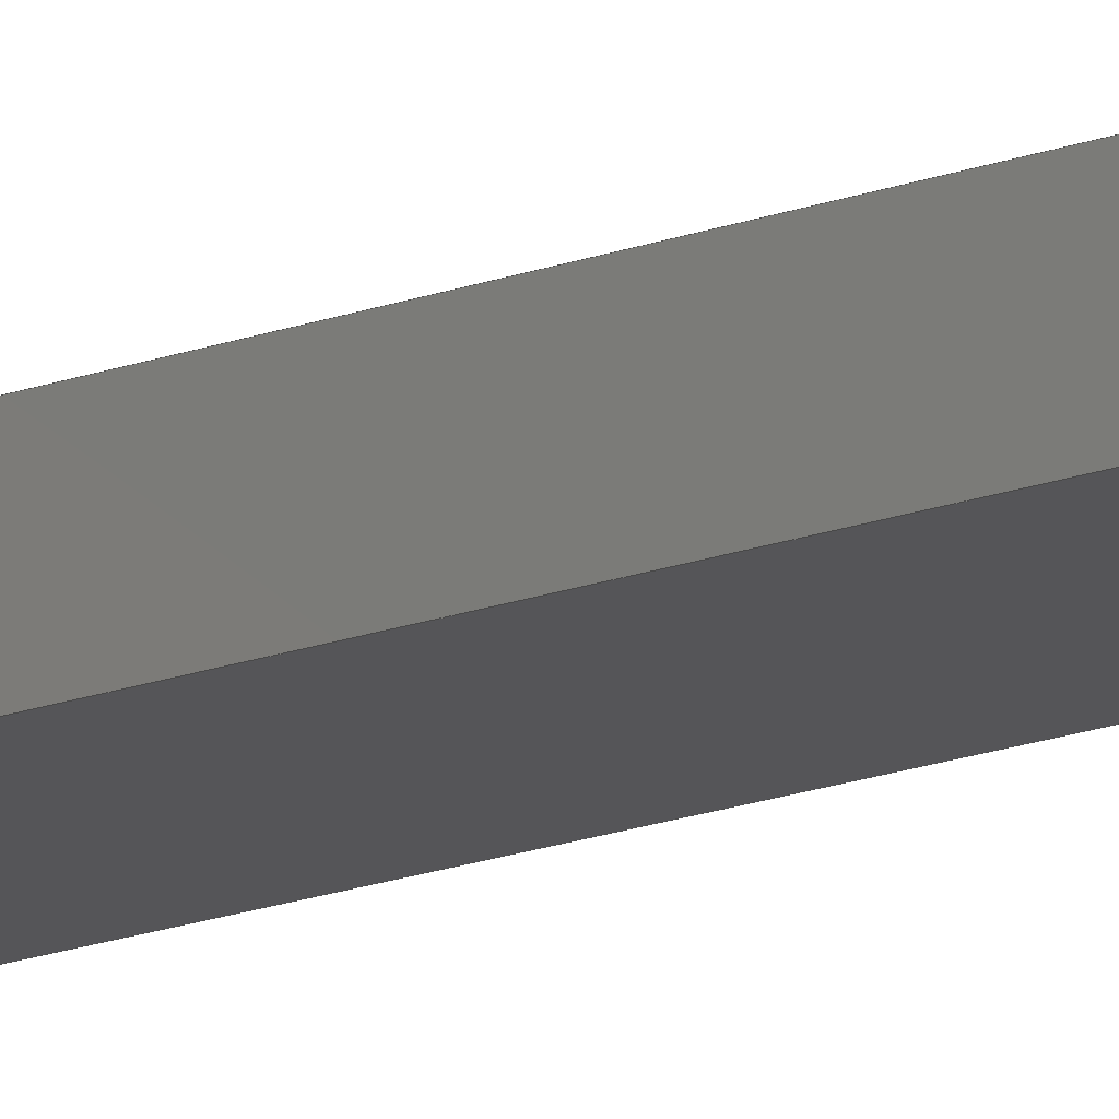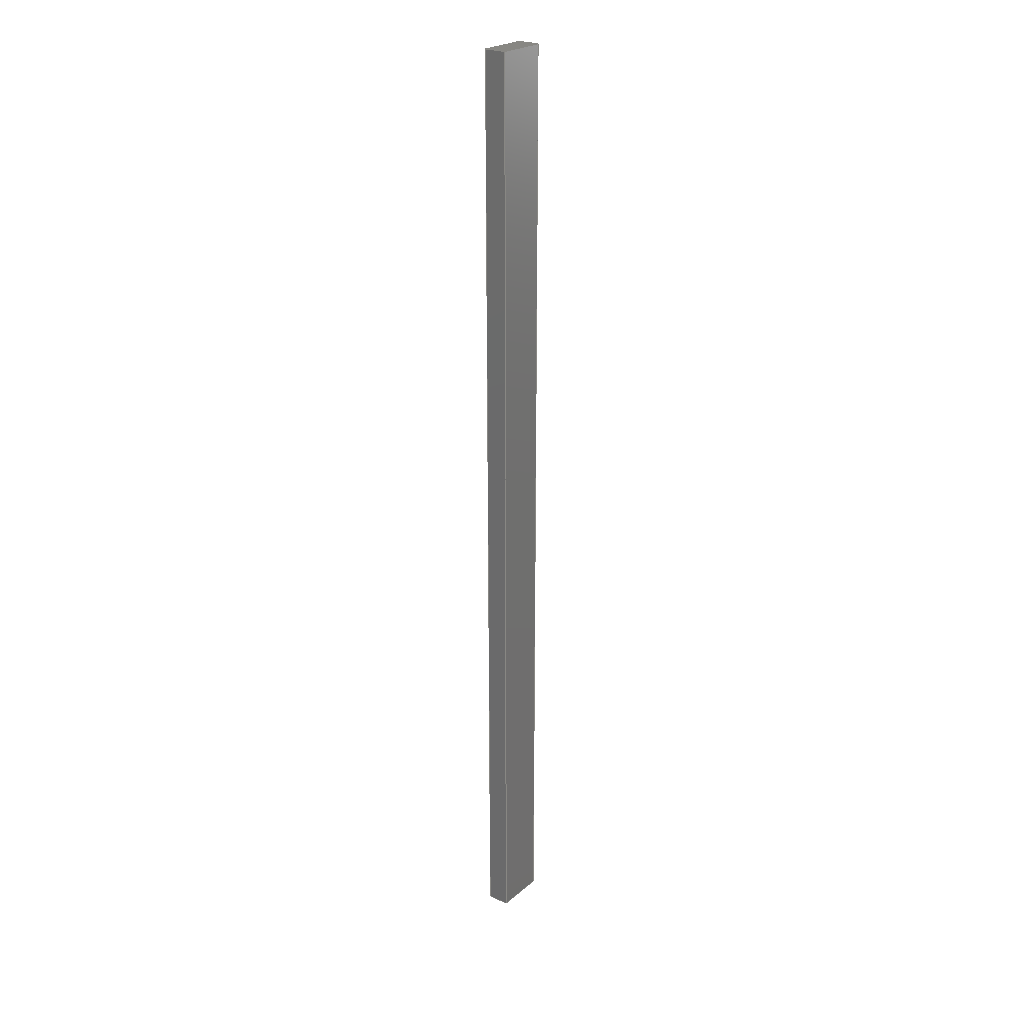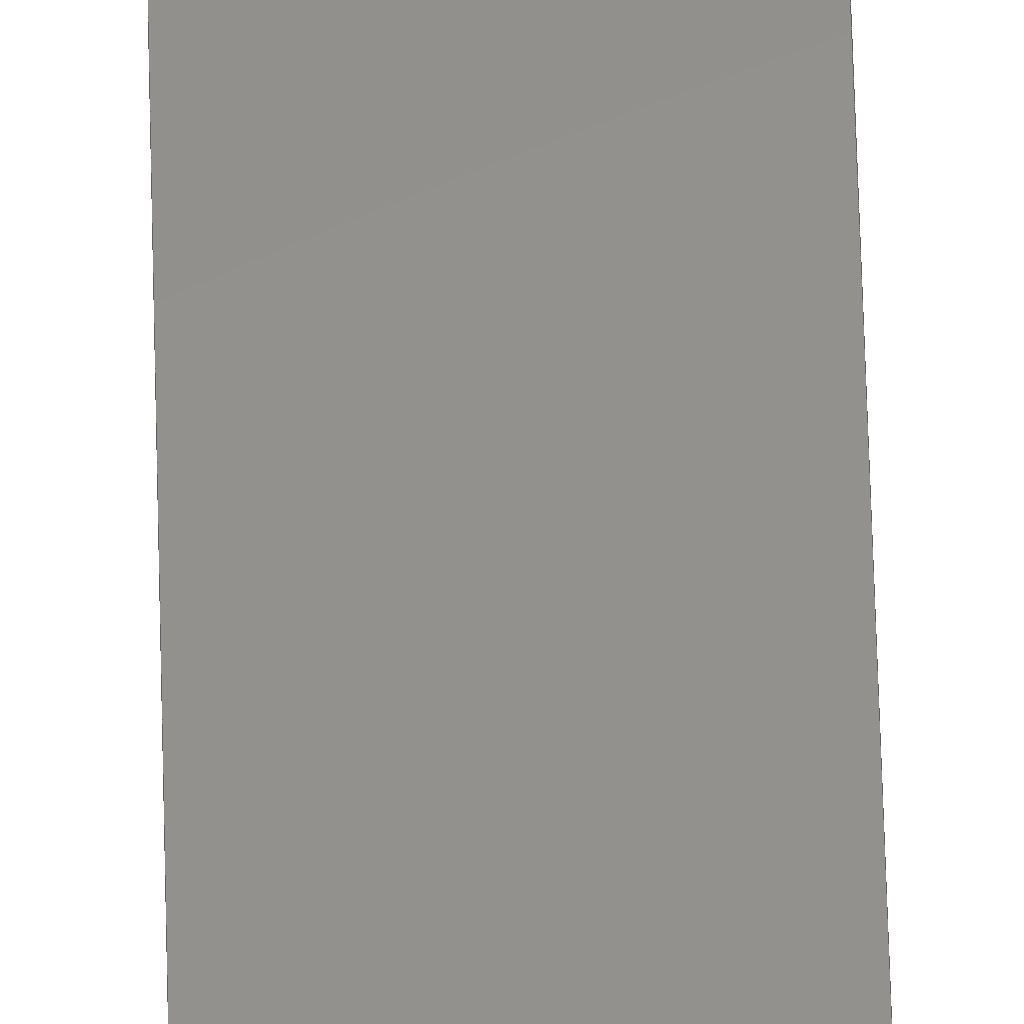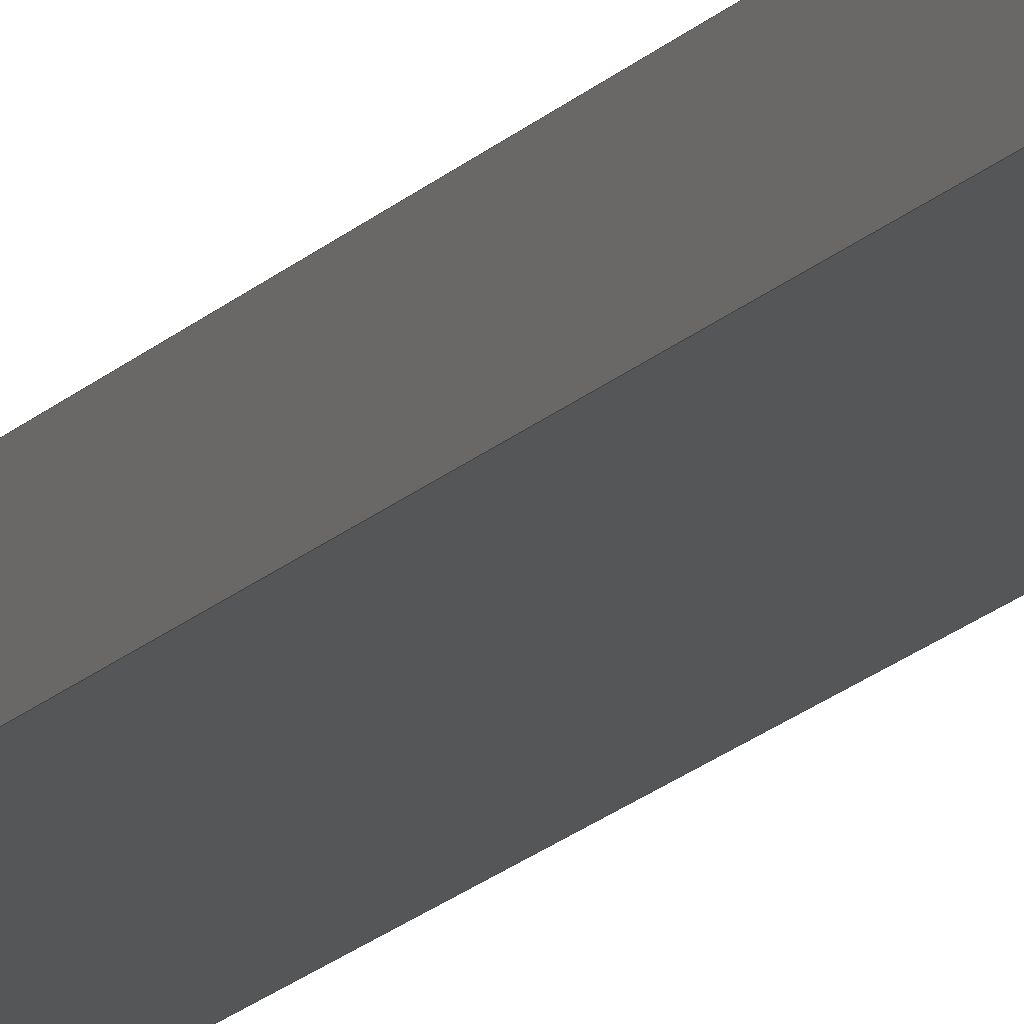
<metadata>
{"format":"step","ext":"step","renderer":"f3d","projection":"perspective","resolution":1024,"background":"white","views":[{"elev":-14.3,"azim":132.2,"up":"+Y"},{"elev":24.2,"azim":-53.3,"up":"+Z"},{"elev":54.4,"azim":-1.4,"up":"+Y"},{"elev":-15.2,"azim":154.9,"up":"+Y"}]}
</metadata>
<code>
ISO-10303-21;
DATA;
#1 = DIRECTION ( 'NONE',  ( -0, 1, -0 ) ) ;
#2 = VECTOR ( 'NONE', #80, 39.37 ) ;
#3 = LINE ( 'NONE', #16, #2 ) ;
#4 = CARTESIAN_POINT ( 'NONE',  ( 3.5, 0, 64 ) ) ;
#5 =( NAMED_UNIT ( * ) SI_UNIT ( $, .STERADIAN. ) SOLID_ANGLE_UNIT ( ) );
#6 =( NAMED_UNIT ( * ) SI_UNIT ( $, .STERADIAN. ) SOLID_ANGLE_UNIT ( ) );
#7 = CARTESIAN_POINT ( 'NONE',  ( 0, 0, 0 ) ) ;
#8 = ADVANCED_BREP_SHAPE_REPRESENTATION ( 'FrontBackStretcher', ( #48, #190 ), #10 ) ;
#9 = VERTEX_POINT ( 'NONE', #57 ) ;
#10 =( GEOMETRIC_REPRESENTATION_CONTEXT ( 3 ) GLOBAL_UNCERTAINTY_ASSIGNED_CONTEXT ( ( #25 ) ) GLOBAL_UNIT_ASSIGNED_CONTEXT ( ( #114, #115, #33 ) ) REPRESENTATION_CONTEXT ( 'NONE', 'WORKASPACE' ) );
#11 = VECTOR ( 'NONE', #1, 39.37 ) ;
#12 = ORIENTED_EDGE ( 'NONE', *, *, #102, .F. ) ;
#13 = PRESENTATION_LAYER_ASSIGNMENT (  '', '', ( #180 ) ) ;
#14 = ORIENTED_EDGE ( 'NONE', *, *, #135, .T. ) ;
#15 = PLANE ( 'NONE',  #175 ) ;
#16 = CARTESIAN_POINT ( 'NONE',  ( 1.837e-16, -1.5, 0 ) ) ;
#17 = LINE ( 'NONE', #112, #11 ) ;
#18 = FACE_OUTER_BOUND ( 'NONE', #58, .T. ) ;
#19 = ORIENTED_EDGE ( 'NONE', *, *, #46, .F. ) ;
#20 = EDGE_CURVE ( 'NONE', #89, #154, #73, .T. ) ;
#21 = DIRECTION ( 'NONE',  ( 0, -1, 0 ) ) ;
#22 = DIRECTION ( 'NONE',  ( 1.225e-16, -1, 0 ) ) ;
#23 = DIRECTION ( 'NONE',  ( 1, 0, 0 ) ) ;
#24 = APPLICATION_CONTEXT ( 'automotive_design' ) ;
#25 = UNCERTAINTY_MEASURE_WITH_UNIT (LENGTH_MEASURE( 1e-05 ), #114, 'distance_accuracy_value', 'NONE');
#26 = ORIENTED_EDGE ( 'NONE', *, *, #94, .T. ) ;
#27 = EDGE_LOOP ( 'NONE', ( #111, #160, #47, #62 ) ) ;
#28 = EDGE_CURVE ( 'NONE', #9, #174, #168, .T. ) ;
#29 = VECTOR ( 'NONE', #65, 39.37 ) ;
#30 = ORIENTED_EDGE ( 'NONE', *, *, #28, .F. ) ;
#31 = DIRECTION ( 'NONE',  ( -0, -0, -1 ) ) ;
#32 = LINE ( 'NONE', #66, #84 ) ;
#33 =( NAMED_UNIT ( * ) SI_UNIT ( $, .STERADIAN. ) SOLID_ANGLE_UNIT ( ) );
#34 = COLOUR_RGB ( '',1, 1, 1 ) ;
#35 = DIRECTION ( 'NONE',  ( -0, 0, 1 ) ) ;
#36 = SURFACE_STYLE_FILL_AREA ( #134 ) ;
#37 = ADVANCED_FACE ( 'NONE', ( #138 ), #122, .F. ) ;
#38 = CARTESIAN_POINT ( 'NONE',  ( 1.837e-16, -1.5, 64 ) ) ;
#39 = SURFACE_STYLE_FILL_AREA ( #119 ) ;
#40 = ORIENTED_EDGE ( 'NONE', *, *, #69, .F. ) ;
#41 = CLOSED_SHELL ( 'NONE', ( #146, #210, #87, #37, #127, #206 ) ) ;
#42 = CARTESIAN_POINT ( 'NONE',  ( 0, 0, 64 ) ) ;
#43 =( GEOMETRIC_REPRESENTATION_CONTEXT ( 3 ) GLOBAL_UNCERTAINTY_ASSIGNED_CONTEXT ( ( #170 ) ) GLOBAL_UNIT_ASSIGNED_CONTEXT ( ( #164, #149, #5 ) ) REPRESENTATION_CONTEXT ( 'NONE', 'WORKASPACE' ) );
#44 = ORIENTED_EDGE ( 'NONE', *, *, #199, .T. ) ;
#45 = EDGE_LOOP ( 'NONE', ( #101, #90, #209, #159 ) ) ;
#46 = EDGE_CURVE ( 'NONE', #143, #108, #100, .T. ) ;
#47 = ORIENTED_EDGE ( 'NONE', *, *, #94, .F. ) ;
#48 = MANIFOLD_SOLID_BREP ( 'Boss-Extrude1', #41 ) ;
#49 = FACE_OUTER_BOUND ( 'NONE', #157, .T. ) ;
#50 = LINE ( 'NONE', #4, #74 ) ;
#51 = DIRECTION ( 'NONE',  ( 0, -0, 1 ) ) ;
#52 = VECTOR ( 'NONE', #136, 39.37 ) ;
#53 = LINE ( 'NONE', #92, #78 ) ;
#54 = APPLICATION_PROTOCOL_DEFINITION ( 'draft international standard', 'automotive_design', 1998, #24 ) ;
#55 = LINE ( 'NONE', #182, #194 ) ;
#56 = CARTESIAN_POINT ( 'NONE',  ( 0, 0, 0 ) ) ;
#57 = CARTESIAN_POINT ( 'NONE',  ( 0, 0, 0 ) ) ;
#58 = EDGE_LOOP ( 'NONE', ( #30, #193, #12, #126 ) ) ;
#59 = DIRECTION ( 'NONE',  ( 0, 1, 0 ) ) ;
#60 = UNCERTAINTY_MEASURE_WITH_UNIT (LENGTH_MEASURE( 1e-05 ), #155, 'distance_accuracy_value', 'NONE');
#61 = AXIS2_PLACEMENT_3D ( 'NONE', #163, #35, #177 ) ;
#62 = ORIENTED_EDGE ( 'NONE', *, *, #141, .T. ) ;
#63 = STYLED_ITEM ( 'NONE', ( #104 ), #8 ) ;
#64 = EDGE_CURVE ( 'NONE', #142, #9, #133, .T. ) ;
#65 = DIRECTION ( 'NONE',  ( -1, -0, -0 ) ) ;
#66 = CARTESIAN_POINT ( 'NONE',  ( 0, 0, 64 ) ) ;
#67 = SHAPE_DEFINITION_REPRESENTATION ( #189, #8 ) ;
#68 = SURFACE_SIDE_STYLE ('',( #36 ) ) ;
#69 = EDGE_CURVE ( 'NONE', #143, #9, #53, .T. ) ;
#70 = MECHANICAL_DESIGN_GEOMETRIC_PRESENTATION_REPRESENTATION (  '', ( #63 ), #43 ) ;
#71 = DIRECTION ( 'NONE',  ( -0, 1, -0 ) ) ;
#72 = DIRECTION ( 'NONE',  ( 1, 0, 0 ) ) ;
#73 = LINE ( 'NONE', #120, #140 ) ;
#74 = VECTOR ( 'NONE', #165, 39.37 ) ;
#75 = COLOUR_RGB ( '',1, 1, 1 ) ;
#76 = EDGE_LOOP ( 'NONE', ( #124, #40, #208, #44 ) ) ;
#77 = DIMENSIONAL_EXPONENTS ( 1, 0, 0, 0, 0, 0, 0 ) ;
#78 = VECTOR ( 'NONE', #183, 39.37 ) ;
#79 = CARTESIAN_POINT ( 'NONE',  ( 0, 0, 0 ) ) ;
#80 = DIRECTION ( 'NONE',  ( 1, 0, 0 ) ) ;
#81 = CARTESIAN_POINT ( 'NONE',  ( 3.5, 0, 0 ) ) ;
#82 = PLANE ( 'NONE',  #203 ) ;
#83 = CARTESIAN_POINT ( 'NONE',  ( 1.837e-16, -1.5, 64 ) ) ;
#84 = VECTOR ( 'NONE', #131, 39.37 ) ;
#85 = DIRECTION ( 'NONE',  ( 0, -0, -1 ) ) ;
#86 = PLANE ( 'NONE',  #156 ) ;
#87 = ADVANCED_FACE ( 'NONE', ( #202 ), #162, .F. ) ;
#88 = MECHANICAL_DESIGN_GEOMETRIC_PRESENTATION_REPRESENTATION (  '', ( #180 ), #197 ) ;
#89 = VERTEX_POINT ( 'NONE', #198 ) ;
#90 = ORIENTED_EDGE ( 'NONE', *, *, #199, .F. ) ;
#91 = VERTEX_POINT ( 'NONE', #117 ) ;
#92 = CARTESIAN_POINT ( 'NONE',  ( 0, 0, 64 ) ) ;
#93 = CARTESIAN_POINT ( 'NONE',  ( 1.837e-16, -1.5, 64 ) ) ;
#94 = EDGE_CURVE ( 'NONE', #108, #89, #204, .T. ) ;
#95 =( LENGTH_UNIT ( ) NAMED_UNIT ( * ) SI_UNIT ( $, .METRE. ) );
#96 = CARTESIAN_POINT ( 'NONE',  ( 1.837e-16, -1.5, 64 ) ) ;
#97 = LENGTH_MEASURE_WITH_UNIT ( LENGTH_MEASURE( 0.0254 ), #95 );
#98 = DIRECTION ( 'NONE',  ( 1, 1.225e-16, -0 ) ) ;
#99 = CARTESIAN_POINT ( 'NONE',  ( 3.5, 0, 64 ) ) ;
#100 = LINE ( 'NONE', #205, #52 ) ;
#101 = ORIENTED_EDGE ( 'NONE', *, *, #102, .T. ) ;
#102 = EDGE_CURVE ( 'NONE', #154, #142, #55, .T. ) ;
#103 = AXIS2_PLACEMENT_3D ( 'NONE', #99, #179, #148 ) ;
#104 = PRESENTATION_STYLE_ASSIGNMENT (( #187 ) ) ;
#105 = PRESENTATION_STYLE_ASSIGNMENT (( #184 ) ) ;
#106 = EDGE_CURVE ( 'NONE', #174, #154, #3, .T. ) ;
#107 = PRESENTATION_LAYER_ASSIGNMENT (  '', '', ( #63 ) ) ;
#108 = VERTEX_POINT ( 'NONE', #38 ) ;
#109 = EDGE_LOOP ( 'NONE', ( #129, #26, #14, #144 ) ) ;
#110 = VECTOR ( 'NONE', #22, 39.37 ) ;
#111 = ORIENTED_EDGE ( 'NONE', *, *, #106, .T. ) ;
#112 = CARTESIAN_POINT ( 'NONE',  ( 3.5, 0, 64 ) ) ;
#113 = CARTESIAN_POINT ( 'NONE',  ( 3.5, -1.5, 0 ) ) ;
#114 =( CONVERSION_BASED_UNIT ( 'INCH', #137 ) LENGTH_UNIT ( ) NAMED_UNIT ( #77 ) );
#115 =( NAMED_UNIT ( * ) PLANE_ANGLE_UNIT ( ) SI_UNIT ( $, .RADIAN. ) );
#116 = AXIS2_PLACEMENT_3D ( 'NONE', #42, #21, #85 ) ;
#117 = CARTESIAN_POINT ( 'NONE',  ( 3.5, 0, 64 ) ) ;
#118 = DIRECTION ( 'NONE',  ( 1, 0, 0 ) ) ;
#119 = FILL_AREA_STYLE ('',( #153 ) ) ;
#120 = CARTESIAN_POINT ( 'NONE',  ( 3.5, -1.5, 64 ) ) ;
#121 = PRODUCT_DEFINITION_FORMATION_WITH_SPECIFIED_SOURCE ( 'ANY', '', #123, .NOT_KNOWN. ) ;
#122 = PLANE ( 'NONE',  #116 ) ;
#123 = PRODUCT ( 'FrontBackStretcher', 'FrontBackStretcher', '', ( #139 ) ) ;
#124 = ORIENTED_EDGE ( 'NONE', *, *, #64, .T. ) ;
#125 = PRODUCT_RELATED_PRODUCT_CATEGORY ( 'part', '', ( #123 ) ) ;
#126 = ORIENTED_EDGE ( 'NONE', *, *, #106, .F. ) ;
#127 = ADVANCED_FACE ( 'NONE', ( #150 ), #147, .T. ) ;
#128 = DIMENSIONAL_EXPONENTS ( 1, 0, 0, 0, 0, 0, 0 ) ;
#129 = ORIENTED_EDGE ( 'NONE', *, *, #46, .T. ) ;
#130 = DIRECTION ( 'NONE',  ( -1.225e-16, 1, 0 ) ) ;
#131 = DIRECTION ( 'NONE',  ( -1, -0, -0 ) ) ;
#132 = FILL_AREA_STYLE_COLOUR ( '', #34 ) ;
#133 = LINE ( 'NONE', #79, #29 ) ;
#134 = FILL_AREA_STYLE ('',( #132 ) ) ;
#135 = EDGE_CURVE ( 'NONE', #89, #91, #17, .T. ) ;
#136 = DIRECTION ( 'NONE',  ( 1.225e-16, -1, 0 ) ) ;
#137 = LENGTH_MEASURE_WITH_UNIT ( LENGTH_MEASURE( 0.0254 ), #185 );
#138 = FACE_OUTER_BOUND ( 'NONE', #76, .T. ) ;
#139 = PRODUCT_CONTEXT ( 'NONE', #24, 'mechanical' ) ;
#140 = VECTOR ( 'NONE', #186, 39.37 ) ;
#141 = EDGE_CURVE ( 'NONE', #108, #174, #176, .T. ) ;
#142 = VERTEX_POINT ( 'NONE', #81 ) ;
#143 = VERTEX_POINT ( 'NONE', #161 ) ;
#144 = ORIENTED_EDGE ( 'NONE', *, *, #171, .T. ) ;
#145 = CARTESIAN_POINT ( 'NONE',  ( 0, 0, 64 ) ) ;
#146 = ADVANCED_FACE ( 'NONE', ( #49 ), #15, .F. ) ;
#147 = PLANE ( 'NONE',  #61 ) ;
#148 = DIRECTION ( 'NONE',  ( 0, 0, 1 ) ) ;
#149 =( NAMED_UNIT ( * ) PLANE_ANGLE_UNIT ( ) SI_UNIT ( $, .RADIAN. ) );
#150 = FACE_OUTER_BOUND ( 'NONE', #109, .T. ) ;
#151 = DIRECTION ( 'NONE',  ( 0, 0, 1 ) ) ;
#152 = VECTOR ( 'NONE', #31, 39.37 ) ;
#153 = FILL_AREA_STYLE_COLOUR ( '', #75 ) ;
#154 = VERTEX_POINT ( 'NONE', #113 ) ;
#155 =( CONVERSION_BASED_UNIT ( 'INCH', #207 ) LENGTH_UNIT ( ) NAMED_UNIT ( #128 ) );
#156 = AXIS2_PLACEMENT_3D ( 'NONE', #83, #59, #51 ) ;
#157 = EDGE_LOOP ( 'NONE', ( #196, #172, #19, #192 ) ) ;
#158 = DIMENSIONAL_EXPONENTS ( 1, 0, 0, 0, 0, 0, 0 ) ;
#159 = ORIENTED_EDGE ( 'NONE', *, *, #20, .T. ) ;
#160 = ORIENTED_EDGE ( 'NONE', *, *, #20, .F. ) ;
#161 = CARTESIAN_POINT ( 'NONE',  ( 0, 0, 64 ) ) ;
#162 = PLANE ( 'NONE',  #103 ) ;
#163 = CARTESIAN_POINT ( 'NONE',  ( 0, 0, 64 ) ) ;
#164 =( CONVERSION_BASED_UNIT ( 'INCH', #97 ) LENGTH_UNIT ( ) NAMED_UNIT ( #158 ) );
#165 = DIRECTION ( 'NONE',  ( -0, -0, -1 ) ) ;
#166 = CARTESIAN_POINT ( 'NONE',  ( 0, 0, 0 ) ) ;
#167 = SURFACE_SIDE_STYLE ('',( #39 ) ) ;
#168 = LINE ( 'NONE', #7, #110 ) ;
#169 =( LENGTH_UNIT ( ) NAMED_UNIT ( * ) SI_UNIT ( $, .METRE. ) );
#170 = UNCERTAINTY_MEASURE_WITH_UNIT (LENGTH_MEASURE( 1e-05 ), #164, 'distance_accuracy_value', 'NONE');
#171 = EDGE_CURVE ( 'NONE', #91, #143, #32, .T. ) ;
#172 = ORIENTED_EDGE ( 'NONE', *, *, #141, .F. ) ;
#173 = APPLICATION_CONTEXT ( 'automotive_design' ) ;
#174 = VERTEX_POINT ( 'NONE', #200 ) ;
#175 = AXIS2_PLACEMENT_3D ( 'NONE', #145, #98, #130 ) ;
#176 = LINE ( 'NONE', #93, #152 ) ;
#177 = DIRECTION ( 'NONE',  ( 1, 0, 0 ) ) ;
#178 = APPLICATION_PROTOCOL_DEFINITION ( 'draft international standard', 'automotive_design', 1998, #173 ) ;
#179 = DIRECTION ( 'NONE',  ( -1, 0, 0 ) ) ;
#180 = STYLED_ITEM ( 'NONE', ( #105 ), #48 ) ;
#181 = FACE_OUTER_BOUND ( 'NONE', #27, .T. ) ;
#182 = CARTESIAN_POINT ( 'NONE',  ( 3.5, 0, 0 ) ) ;
#183 = DIRECTION ( 'NONE',  ( -0, -0, -1 ) ) ;
#184 = SURFACE_STYLE_USAGE ( .BOTH. , #167 ) ;
#185 =( LENGTH_UNIT ( ) NAMED_UNIT ( * ) SI_UNIT ( $, .METRE. ) );
#186 = DIRECTION ( 'NONE',  ( -0, -0, -1 ) ) ;
#187 = SURFACE_STYLE_USAGE ( .BOTH. , #68 ) ;
#188 = VECTOR ( 'NONE', #118, 39.37 ) ;
#189 = PRODUCT_DEFINITION_SHAPE ( 'NONE', 'NONE',  #195 ) ;
#190 = AXIS2_PLACEMENT_3D ( 'NONE', #166, #151, #72 ) ;
#191 = PRODUCT_DEFINITION_CONTEXT ( 'detailed design', #173, 'design' ) ;
#192 = ORIENTED_EDGE ( 'NONE', *, *, #69, .T. ) ;
#193 = ORIENTED_EDGE ( 'NONE', *, *, #64, .F. ) ;
#194 = VECTOR ( 'NONE', #71, 39.37 ) ;
#195 = PRODUCT_DEFINITION ( 'UNKNOWN', '', #121, #191 ) ;
#196 = ORIENTED_EDGE ( 'NONE', *, *, #28, .T. ) ;
#197 =( GEOMETRIC_REPRESENTATION_CONTEXT ( 3 ) GLOBAL_UNCERTAINTY_ASSIGNED_CONTEXT ( ( #60 ) ) GLOBAL_UNIT_ASSIGNED_CONTEXT ( ( #155, #211, #6 ) ) REPRESENTATION_CONTEXT ( 'NONE', 'WORKASPACE' ) );
#198 = CARTESIAN_POINT ( 'NONE',  ( 3.5, -1.5, 64 ) ) ;
#199 = EDGE_CURVE ( 'NONE', #91, #142, #50, .T. ) ;
#200 = CARTESIAN_POINT ( 'NONE',  ( 1.837e-16, -1.5, 0 ) ) ;
#201 = DIRECTION ( 'NONE',  ( -0, 0, 1 ) ) ;
#202 = FACE_OUTER_BOUND ( 'NONE', #45, .T. ) ;
#203 = AXIS2_PLACEMENT_3D ( 'NONE', #56, #201, #23 ) ;
#204 = LINE ( 'NONE', #96, #188 ) ;
#205 = CARTESIAN_POINT ( 'NONE',  ( 0, 0, 64 ) ) ;
#206 = ADVANCED_FACE ( 'NONE', ( #18 ), #82, .F. ) ;
#207 = LENGTH_MEASURE_WITH_UNIT ( LENGTH_MEASURE( 0.0254 ), #169 );
#208 = ORIENTED_EDGE ( 'NONE', *, *, #171, .F. ) ;
#209 = ORIENTED_EDGE ( 'NONE', *, *, #135, .F. ) ;
#210 = ADVANCED_FACE ( 'NONE', ( #181 ), #86, .F. ) ;
#211 =( NAMED_UNIT ( * ) PLANE_ANGLE_UNIT ( ) SI_UNIT ( $, .RADIAN. ) );
ENDSEC;
END-ISO-10303-21;

</code>
